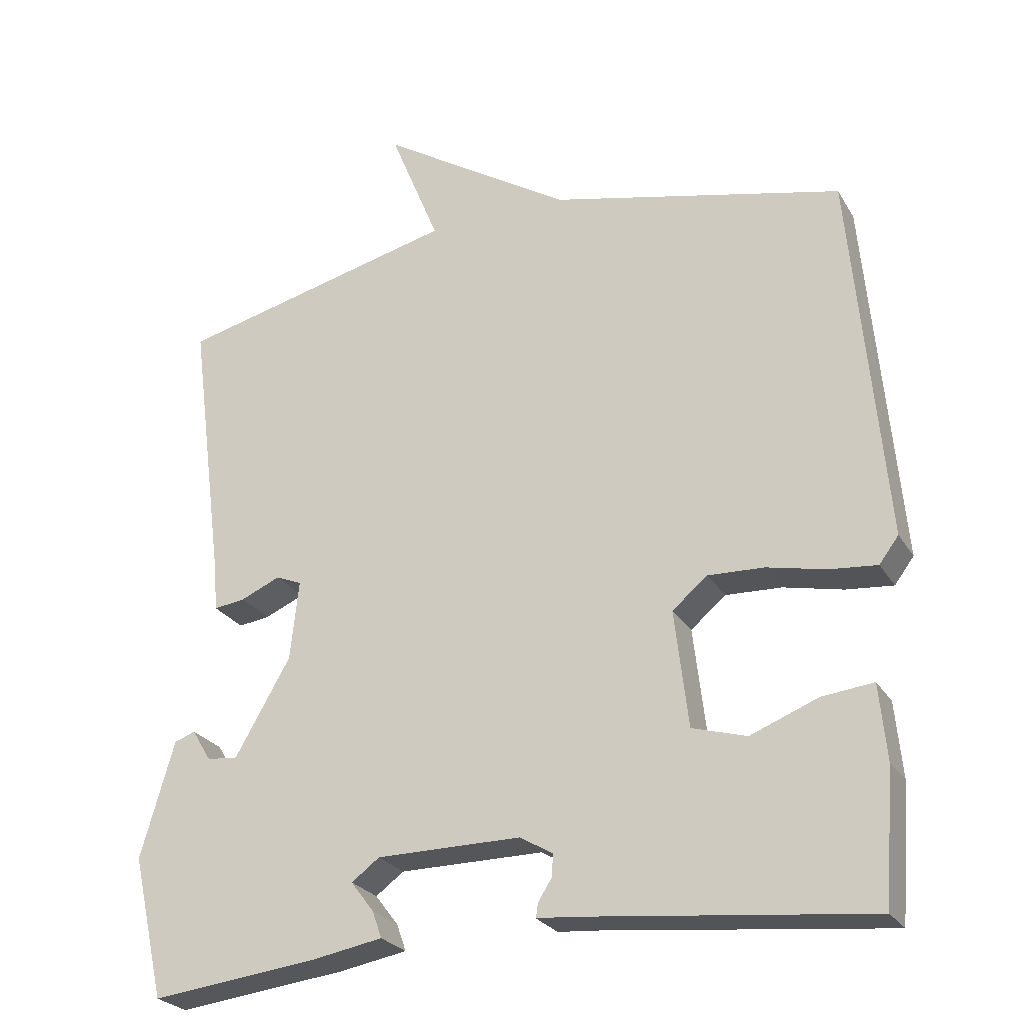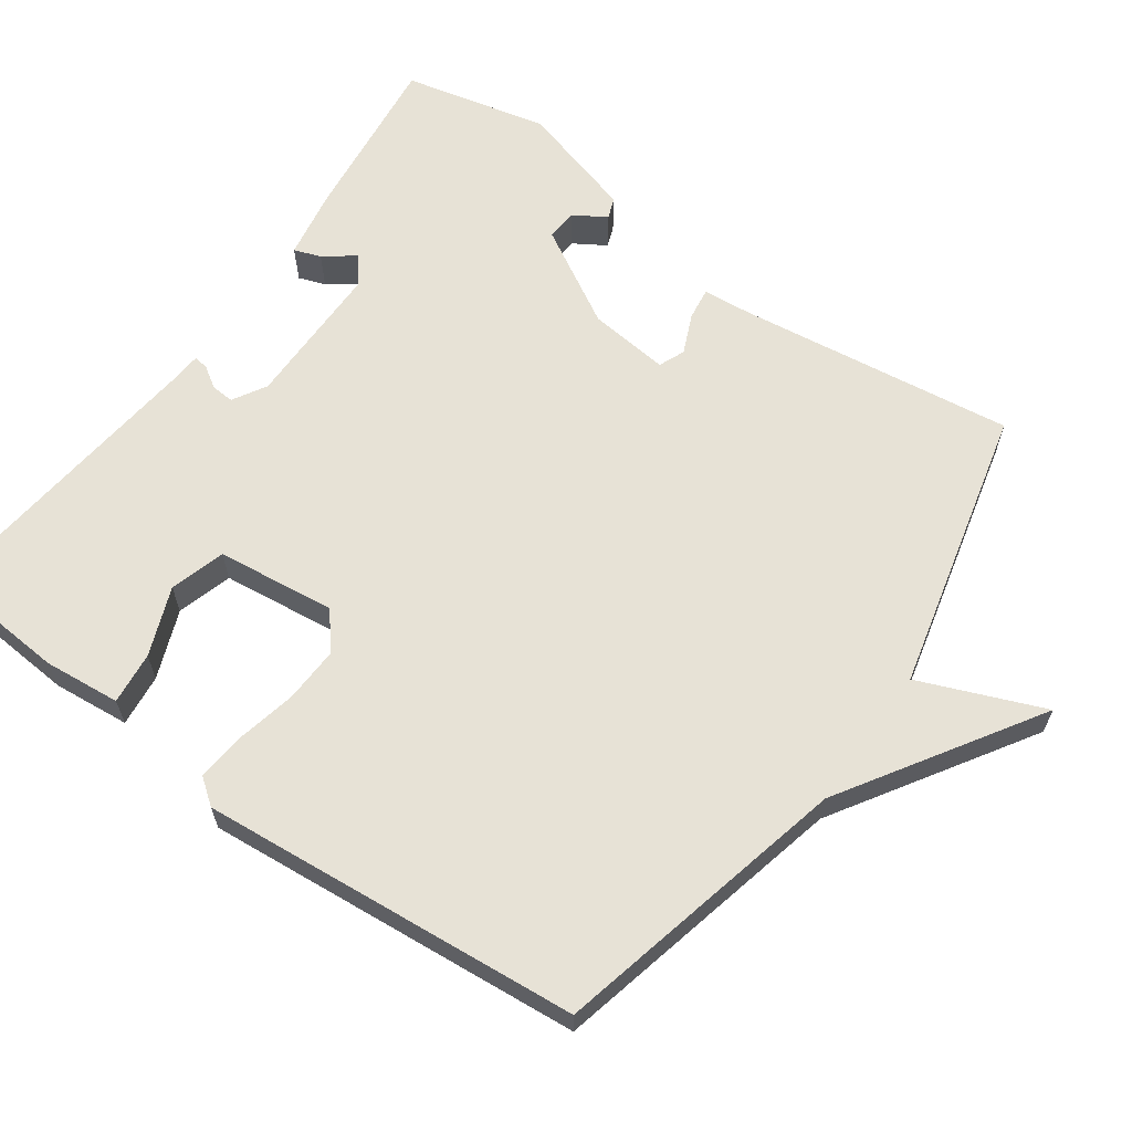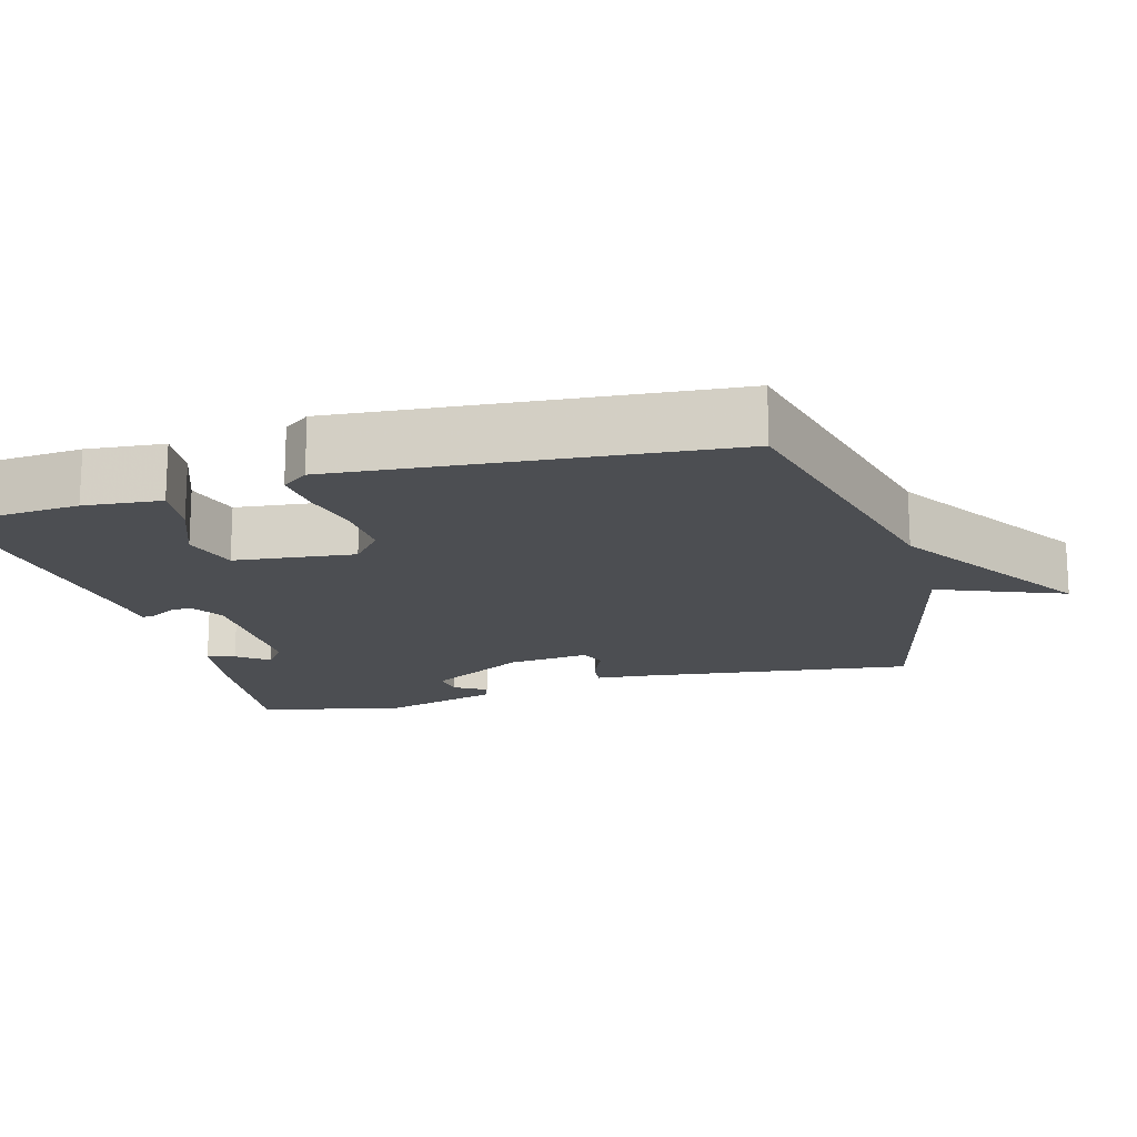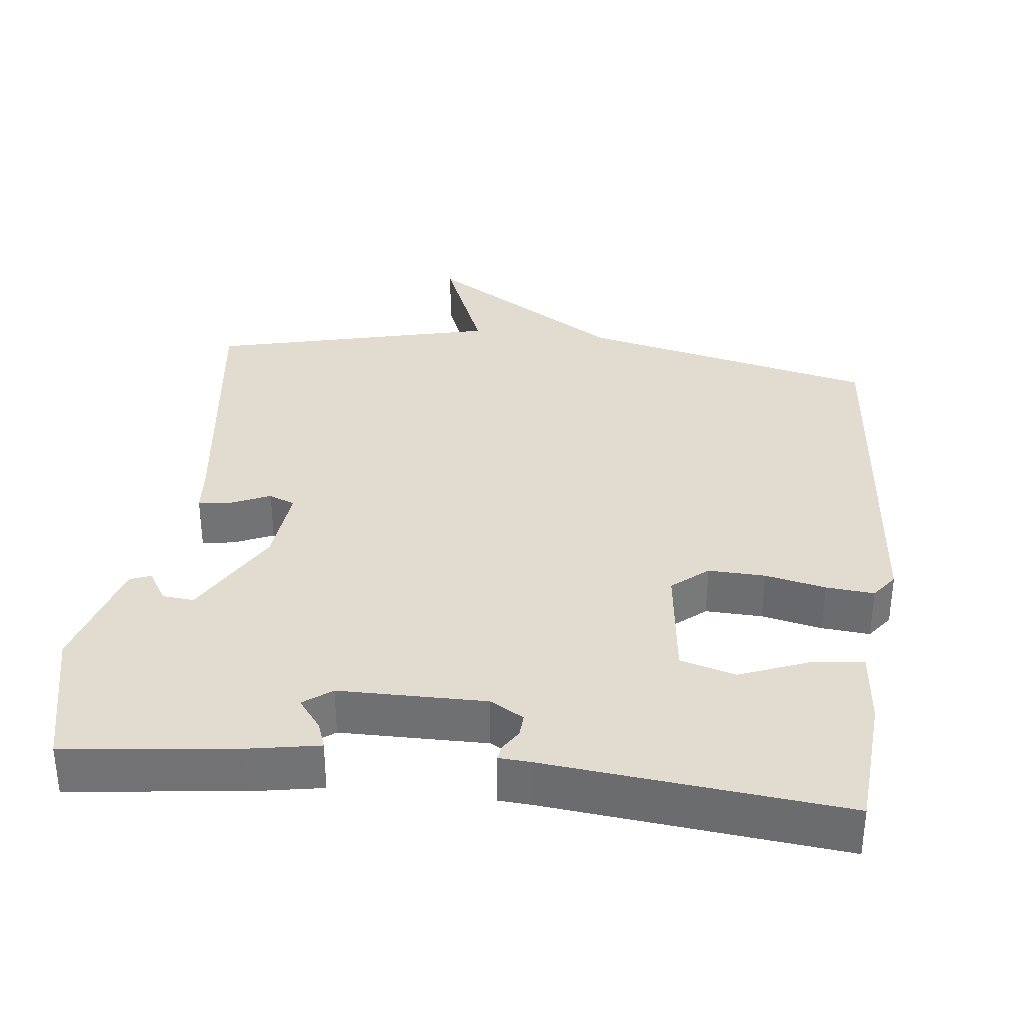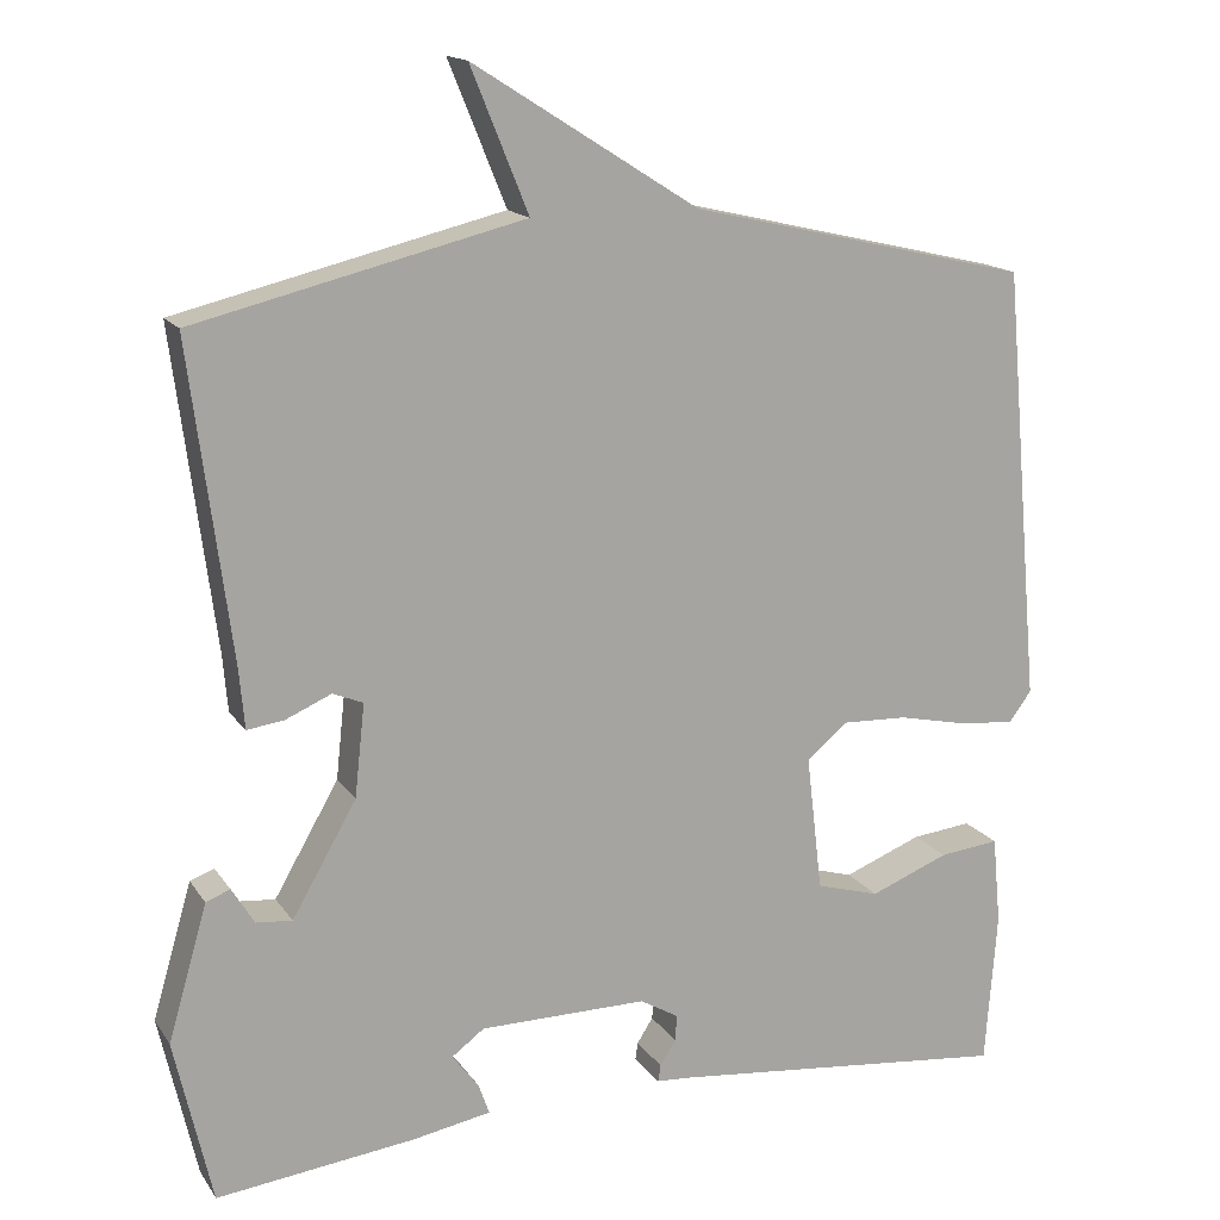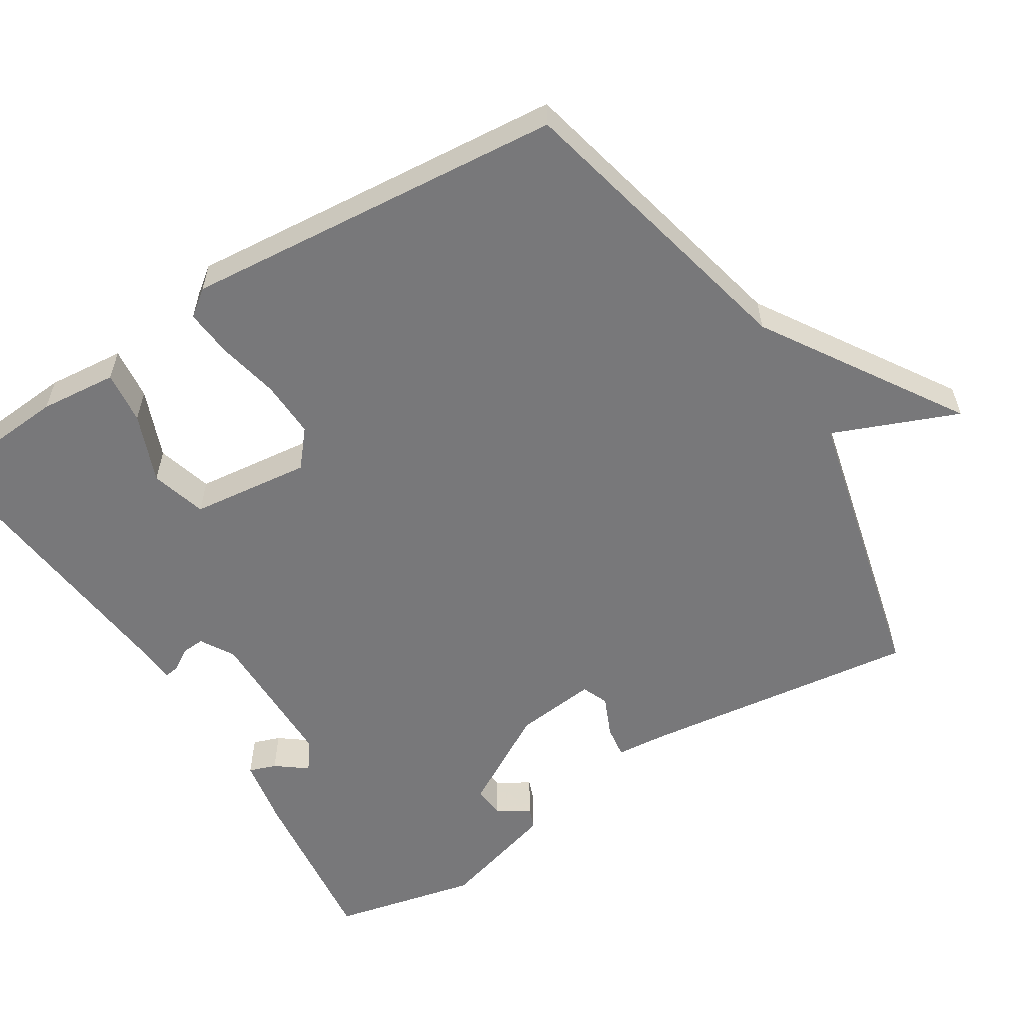
<metadata>
{"format":"obj","ext":"obj","renderer":"f3d","projection":"perspective","resolution":1024,"background":"white","views":[{"elev":-25.4,"azim":-155.7,"up":"+Z"},{"elev":63.0,"azim":-54.5,"up":"+Y"},{"elev":-16.7,"azim":-74.2,"up":"+Y"},{"elev":34.4,"azim":-173.5,"up":"+Y"},{"elev":15.6,"azim":157.4,"up":"+Z"},{"elev":-57.6,"azim":-57.9,"up":"+Y"}]}
</metadata>
<code>
v -0.5 0.07 -0.5
v -0.514 0.07 -0.316
v -0.504 0.07 -0.211
v -0.432 0.07 -0.219
v -0.338 0.07 -0.256
v -0.262 0.07 -0.234
v -0.243 0.07 -0.071
v -0.292 0.07 -0.03
v -0.37 0.07 -0.033
v -0.453 0.07 -0.051
v -0.519 0.07 -0.057
v -0.546 0.07 -0.021
v -0.5 0.07 0.5
v -0.092 0.07 0.595
v 0.177 0.07 0.765
v 0.108 0.07 0.595
v 0.5 0.07 0.5
v 0.451 0.07 0.122
v 0.445 0.07 0.053
v 0.401 0.07 0.059
v 0.346 0.07 0.083
v 0.31 0.07 0.068
v 0.322 0.07 -0.043
v 0.399 0.07 -0.177
v 0.442 0.07 -0.173
v 0.469 0.07 -0.129
v 0.498 0.07 -0.14
v 0.545 0.07 -0.302
v 0.5 0.07 -0.5
v 0.263 0.07 -0.472
v 0.168 0.07 -0.455
v 0.181 0.07 -0.418
v 0.213 0.07 -0.376
v 0.174 0.07 -0.347
v -0.027 0.07 -0.346
v -0.073 0.07 -0.373
v -0.071 0.07 -0.404
v -0.052 0.07 -0.434
v -0.049 0.07 -0.454
v -0.093 0.07 -0.457
v -0.5 0 -0.5
v -0.514 0 -0.316
v -0.504 0 -0.211
v -0.432 0 -0.219
v -0.338 0 -0.256
v -0.262 0 -0.234
v -0.243 0 -0.071
v -0.292 0 -0.03
v -0.37 0 -0.033
v -0.453 0 -0.051
v -0.519 0 -0.057
v -0.546 0 -0.021
v -0.5 0 0.5
v -0.092 0 0.595
v 0.177 0 0.765
v 0.108 0 0.595
v 0.5 0 0.5
v 0.451 0 0.122
v 0.445 0 0.053
v 0.401 0 0.059
v 0.346 0 0.083
v 0.31 0 0.068
v 0.322 0 -0.043
v 0.399 0 -0.177
v 0.442 0 -0.173
v 0.469 0 -0.129
v 0.498 0 -0.14
v 0.545 0 -0.302
v 0.5 0 -0.5
v 0.263 0 -0.472
v 0.168 0 -0.455
v 0.181 0 -0.418
v 0.213 0 -0.376
v 0.174 0 -0.347
v -0.027 0 -0.346
v -0.073 0 -0.373
v -0.071 0 -0.404
v -0.052 0 -0.434
v -0.049 0 -0.454
v -0.093 0 -0.457
f 37 38 39 40
f 3 4 5
f 2 3 5
f 1 2 5
f 40 1 5
f 37 40 5
f 36 37 5
f 35 36 5 6
f 34 35 6 7
f 31 32 33
f 30 31 33
f 29 30 33
f 28 29 33
f 27 28 33
f 27 33 34
f 25 26 27
f 25 27 34
f 24 25 34
f 34 7 8
f 24 34 8
f 23 24 8
f 18 19 20 21
f 16 17 18 21
f 16 21 22
f 14 15 16
f 13 14 16
f 12 13 16
f 11 12 16
f 10 11 16
f 9 10 16
f 8 9 16 22
f 8 22 23
f 80 79 78 77
f 45 44 43
f 45 43 42
f 45 42 41
f 45 41 80
f 45 80 77
f 45 77 76
f 46 45 76 75
f 47 46 75 74
f 73 72 71
f 73 71 70
f 73 70 69
f 73 69 68
f 73 68 67
f 74 73 67
f 67 66 65
f 74 67 65
f 74 65 64
f 48 47 74
f 48 74 64
f 48 64 63
f 61 60 59 58
f 61 58 57 56
f 62 61 56
f 56 55 54
f 56 54 53
f 56 53 52
f 56 52 51
f 56 51 50
f 56 50 49
f 62 56 49 48
f 63 62 48
f 1 41 42 2
f 2 42 43 3
f 3 43 44 4
f 4 44 45 5
f 5 45 46 6
f 6 46 47 7
f 7 47 48 8
f 8 48 49 9
f 9 49 50 10
f 10 50 51 11
f 11 51 52 12
f 12 52 53 13
f 13 53 54 14
f 14 54 55 15
f 15 55 56 16
f 16 56 57 17
f 17 57 58 18
f 18 58 59 19
f 19 59 60 20
f 20 60 61 21
f 21 61 62 22
f 22 62 63 23
f 23 63 64 24
f 24 64 65 25
f 25 65 66 26
f 26 66 67 27
f 27 67 68 28
f 28 68 69 29
f 29 69 70 30
f 30 70 71 31
f 31 71 72 32
f 32 72 73 33
f 33 73 74 34
f 34 74 75 35
f 35 75 76 36
f 36 76 77 37
f 37 77 78 38
f 38 78 79 39
f 39 79 80 40
f 40 80 41 1

</code>
